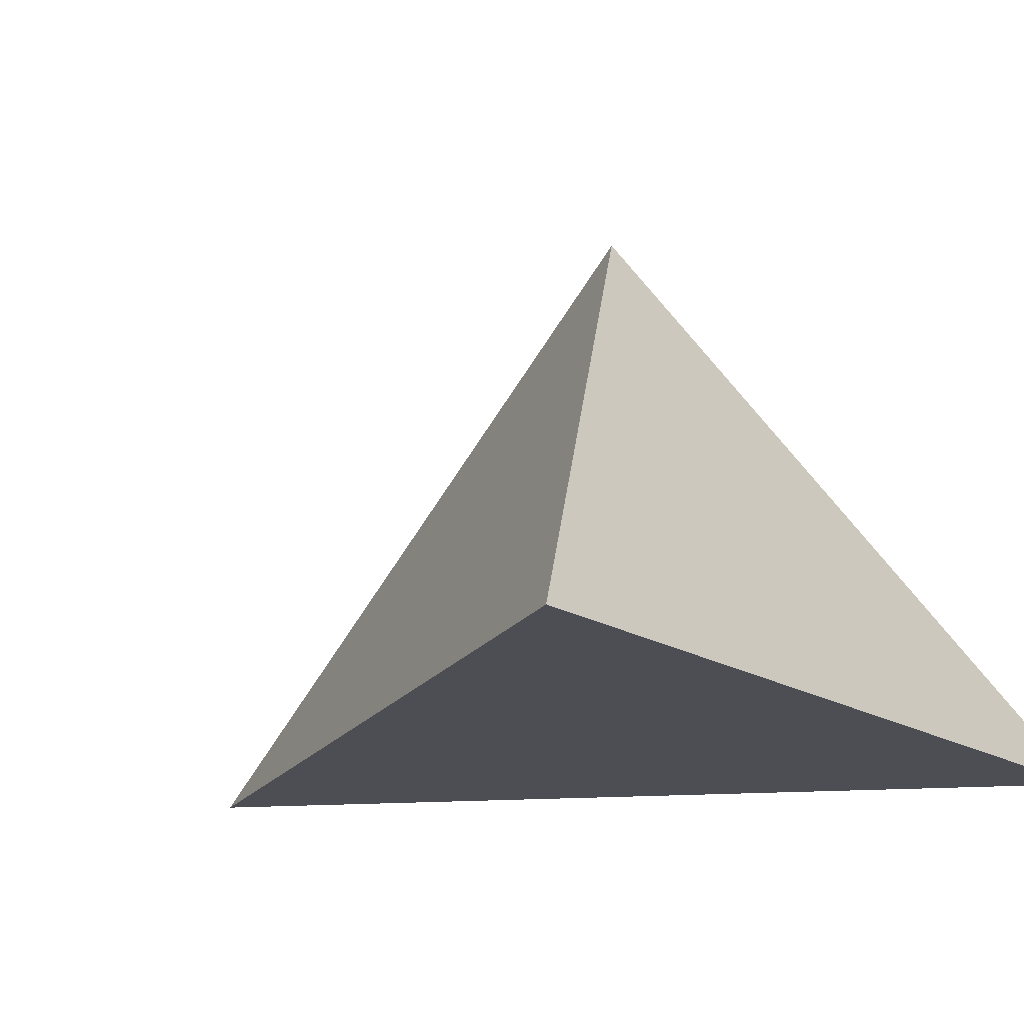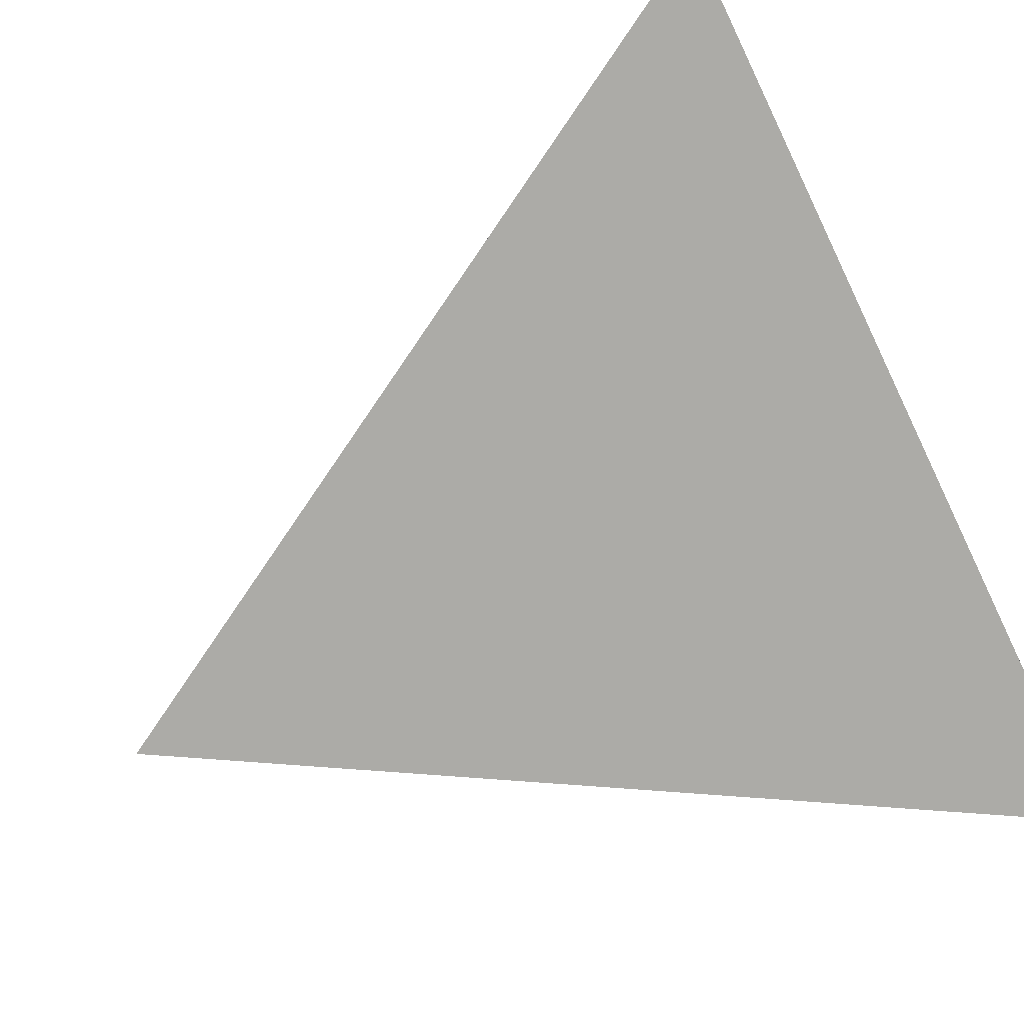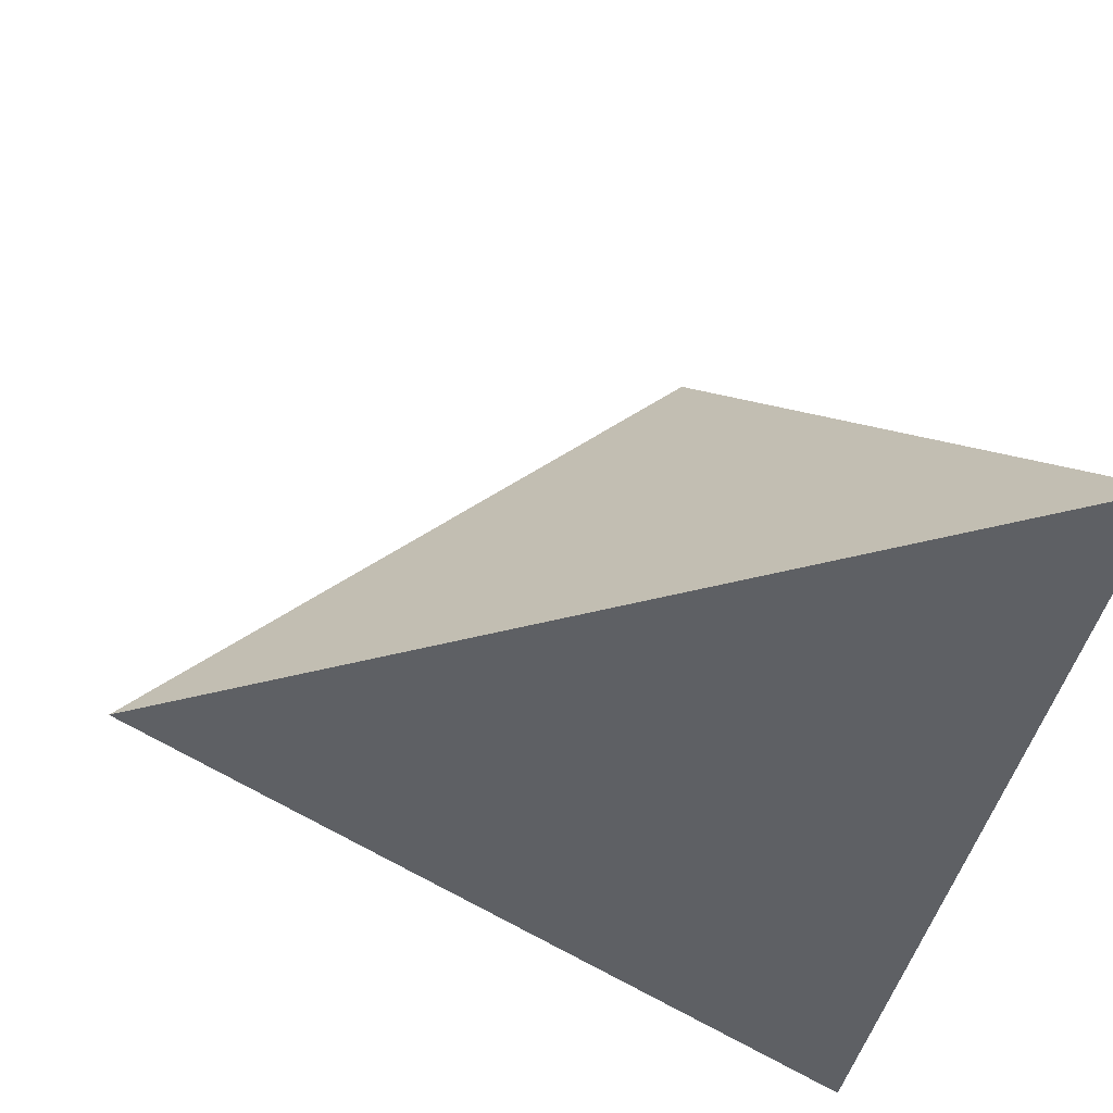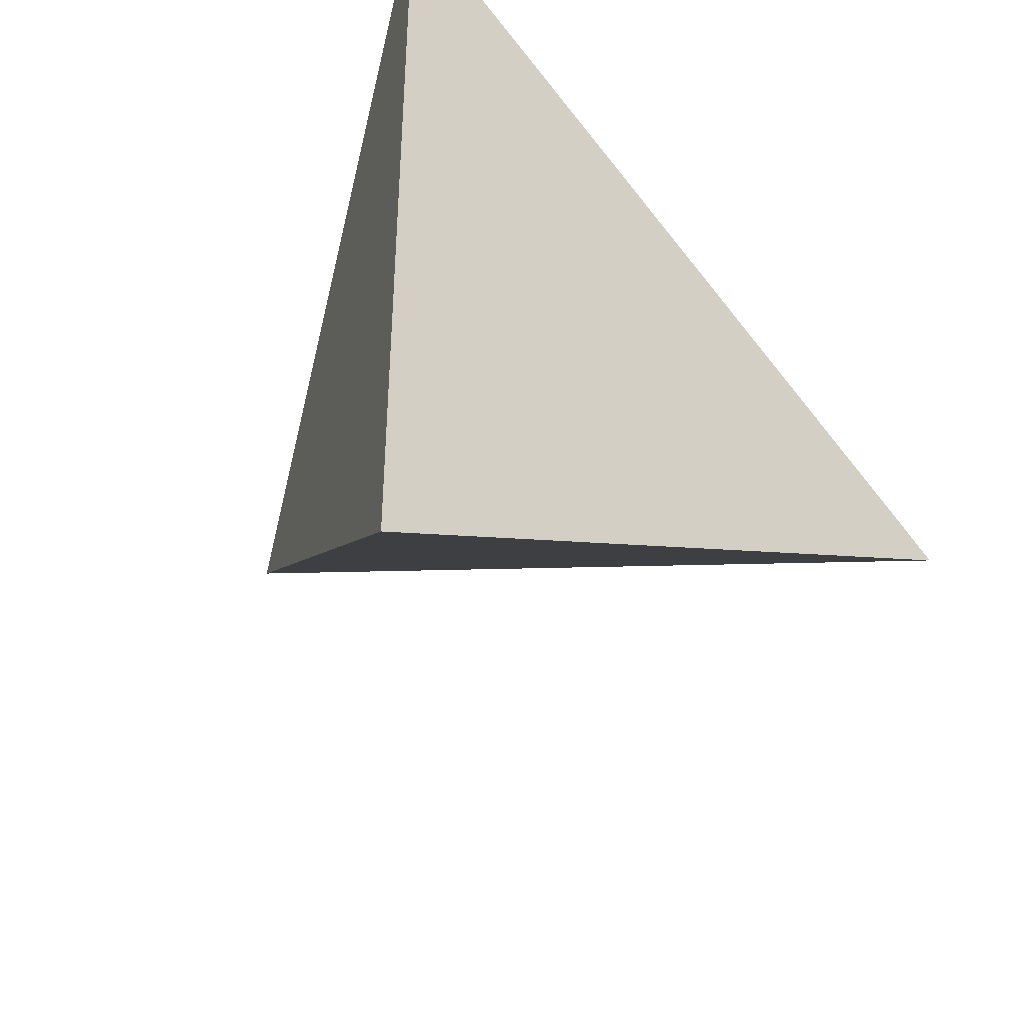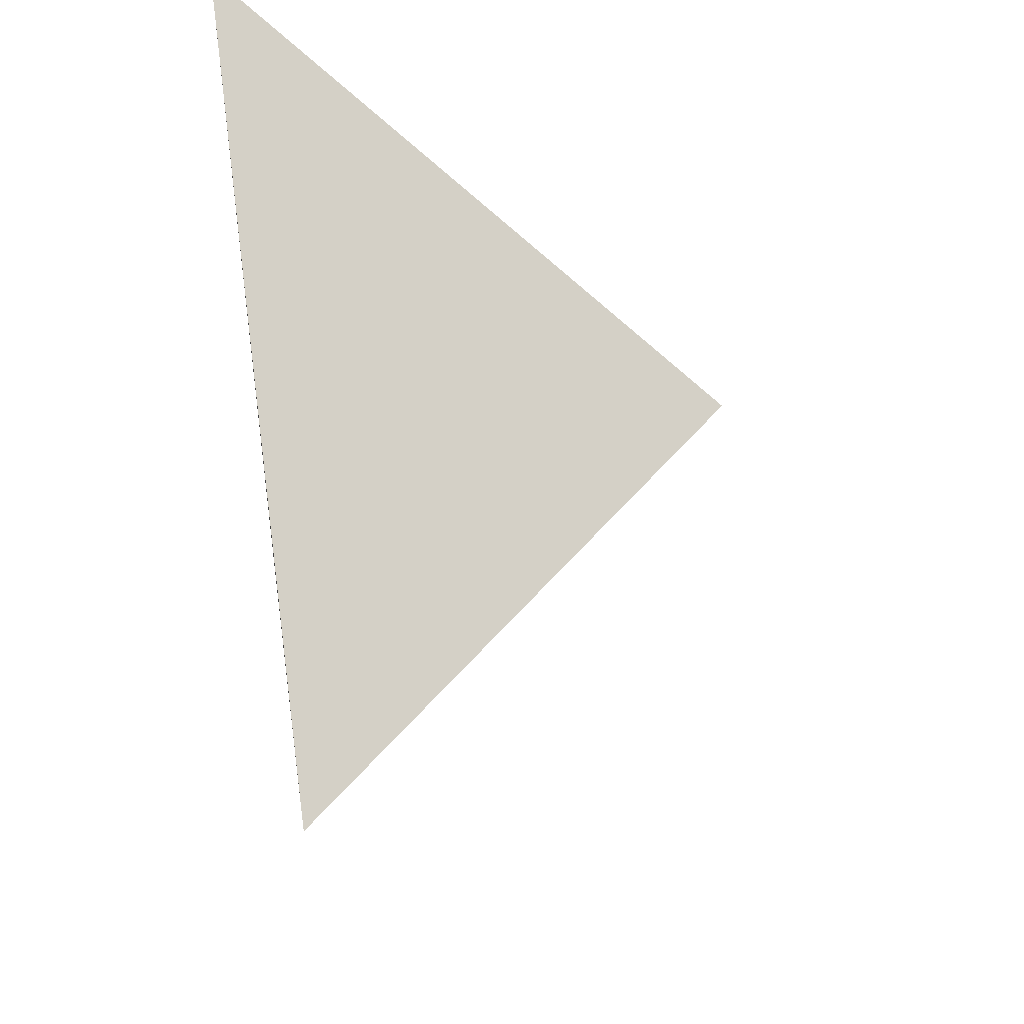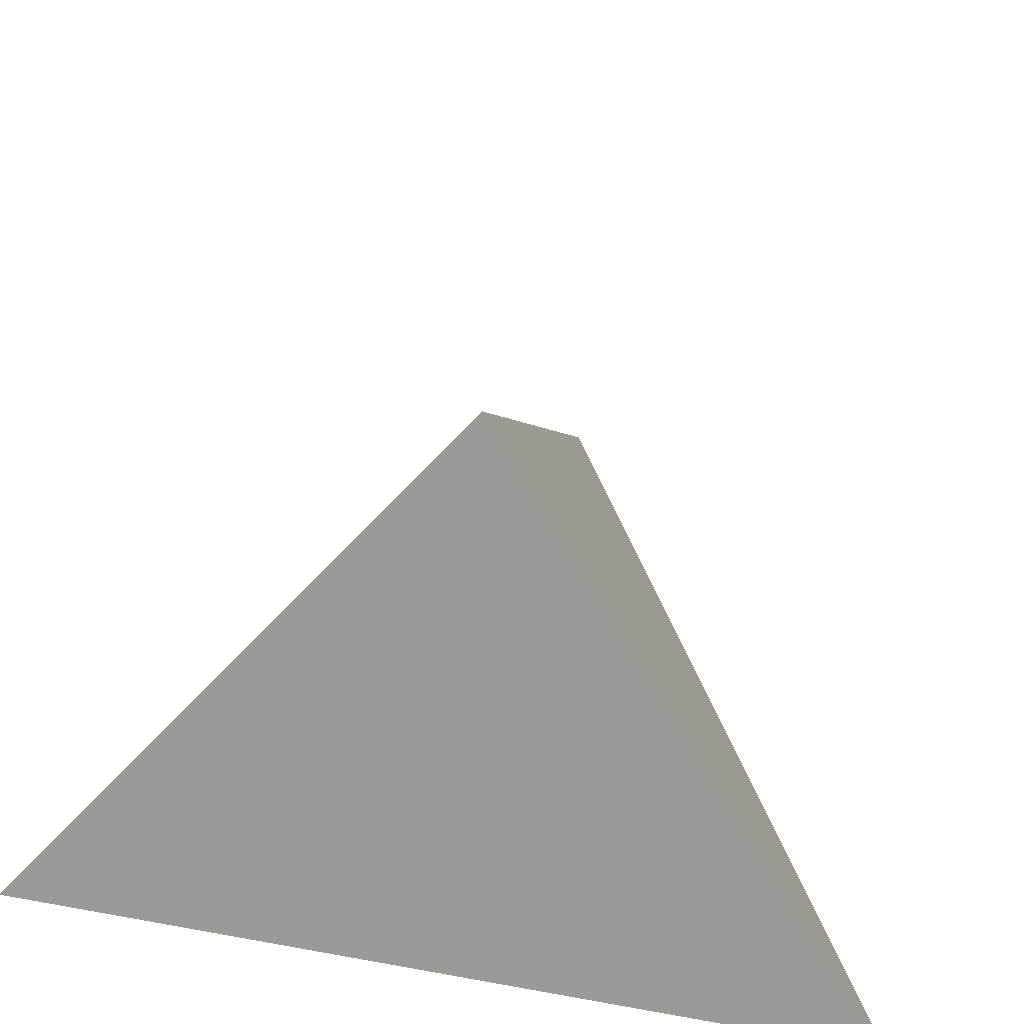
<metadata>
{"format":"obj","ext":"obj","renderer":"f3d","projection":"perspective","resolution":1024,"background":"white","views":[{"elev":-17.4,"azim":-141.6,"up":"+Y"},{"elev":-76.2,"azim":-154.3,"up":"+Y"},{"elev":-42.8,"azim":167.8,"up":"+Y"},{"elev":-43.2,"azim":-43.3,"up":"+Z"},{"elev":45.9,"azim":81.4,"up":"+Z"},{"elev":45.5,"azim":-78.1,"up":"+Y"}]}
</metadata>
<code>
o Icosphere_Icosphere.019
v 0.5519 2.949 -1.699
v 1.552 1.949 -1.699
v 0.0519 1.949 -2.565
v 0.0519 1.949 -0.8326
f 2 3 4
f 2 1 3
f 3 1 4
f 4 1 2

</code>
